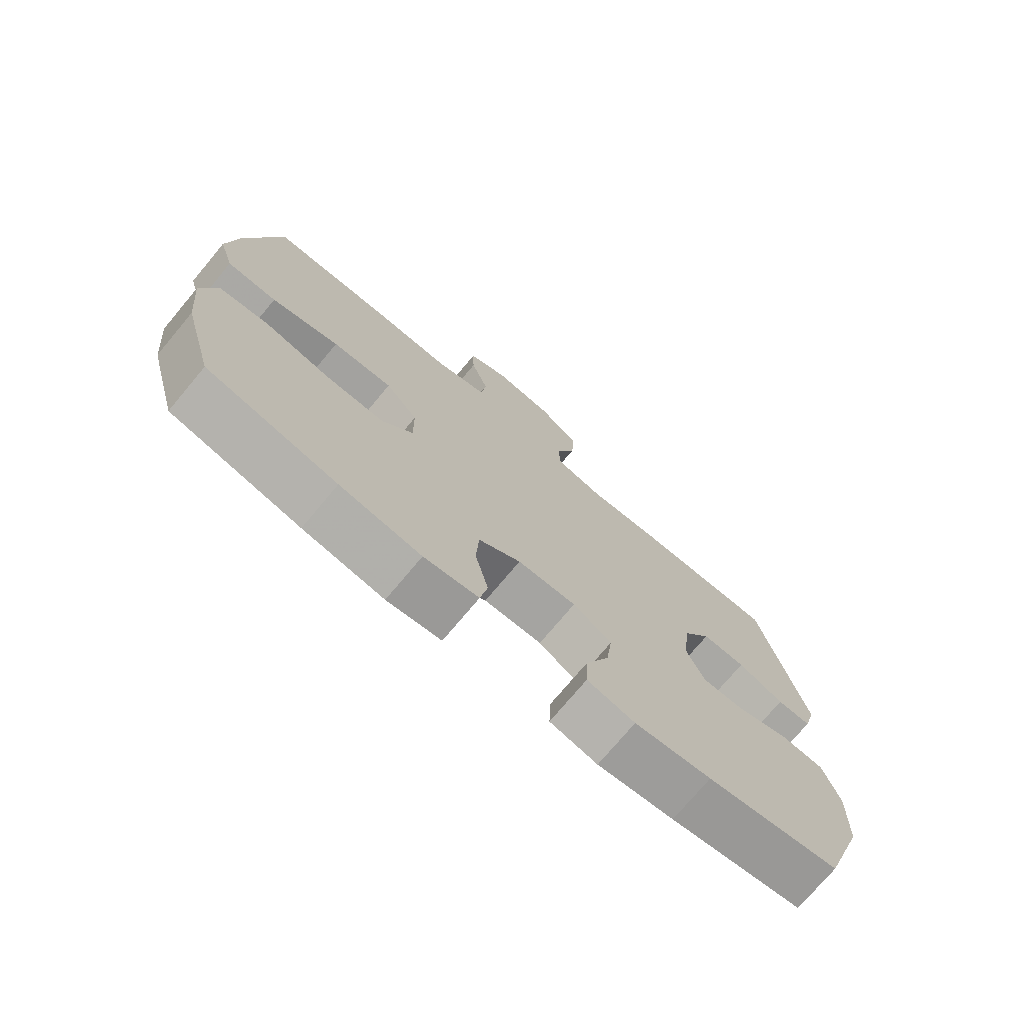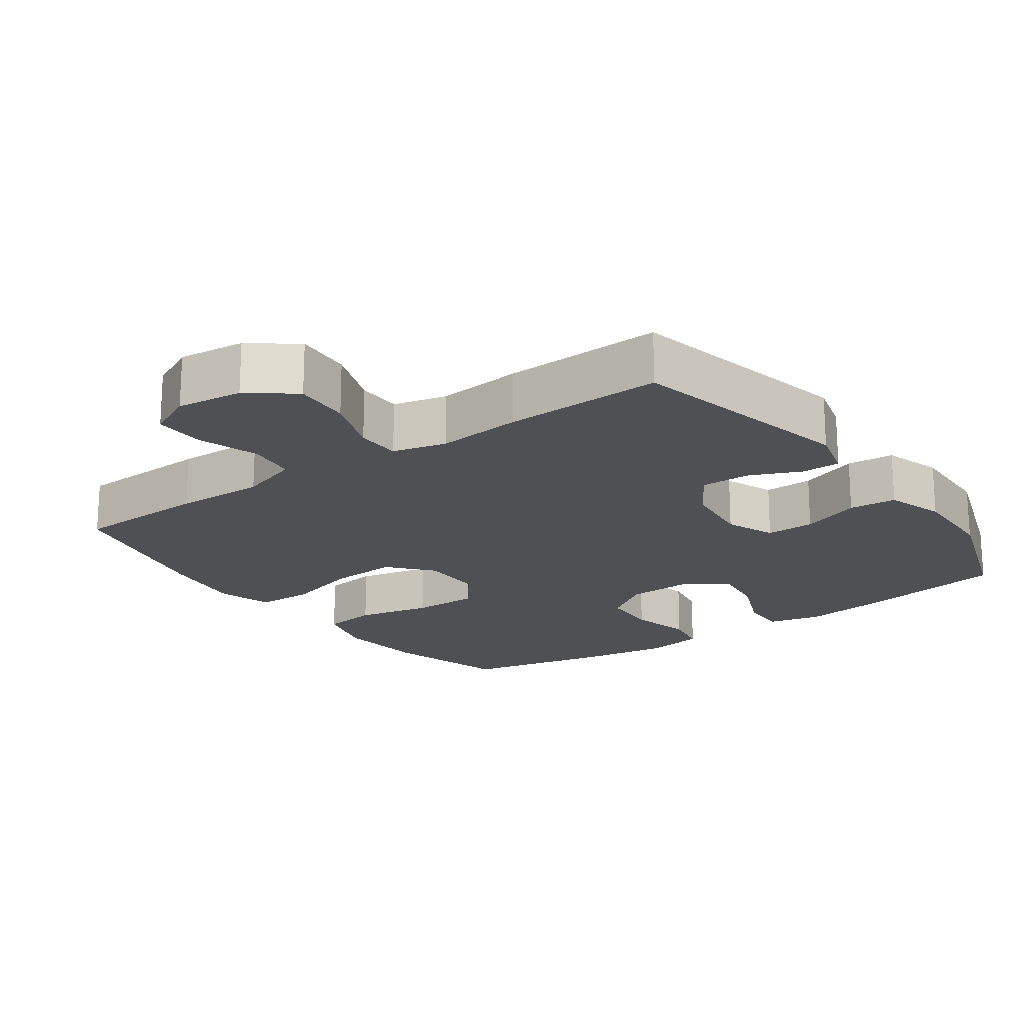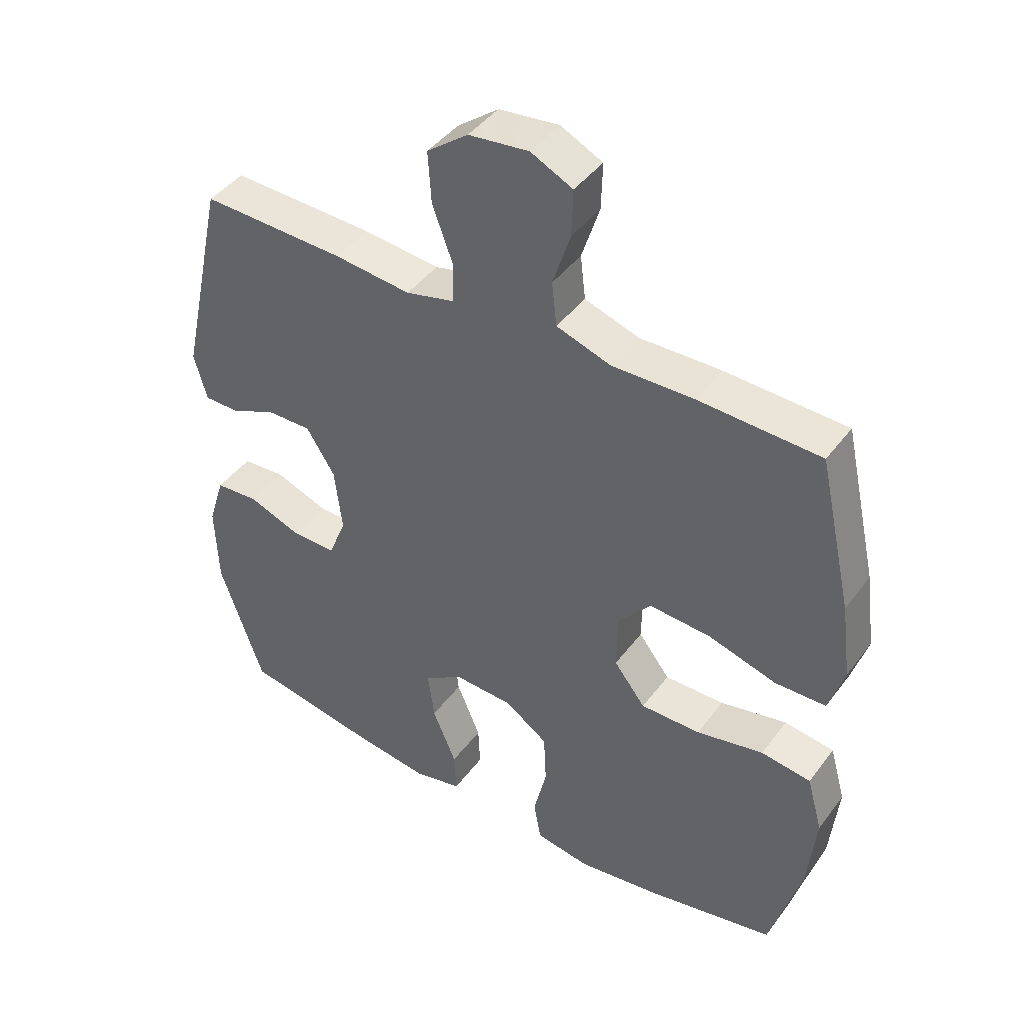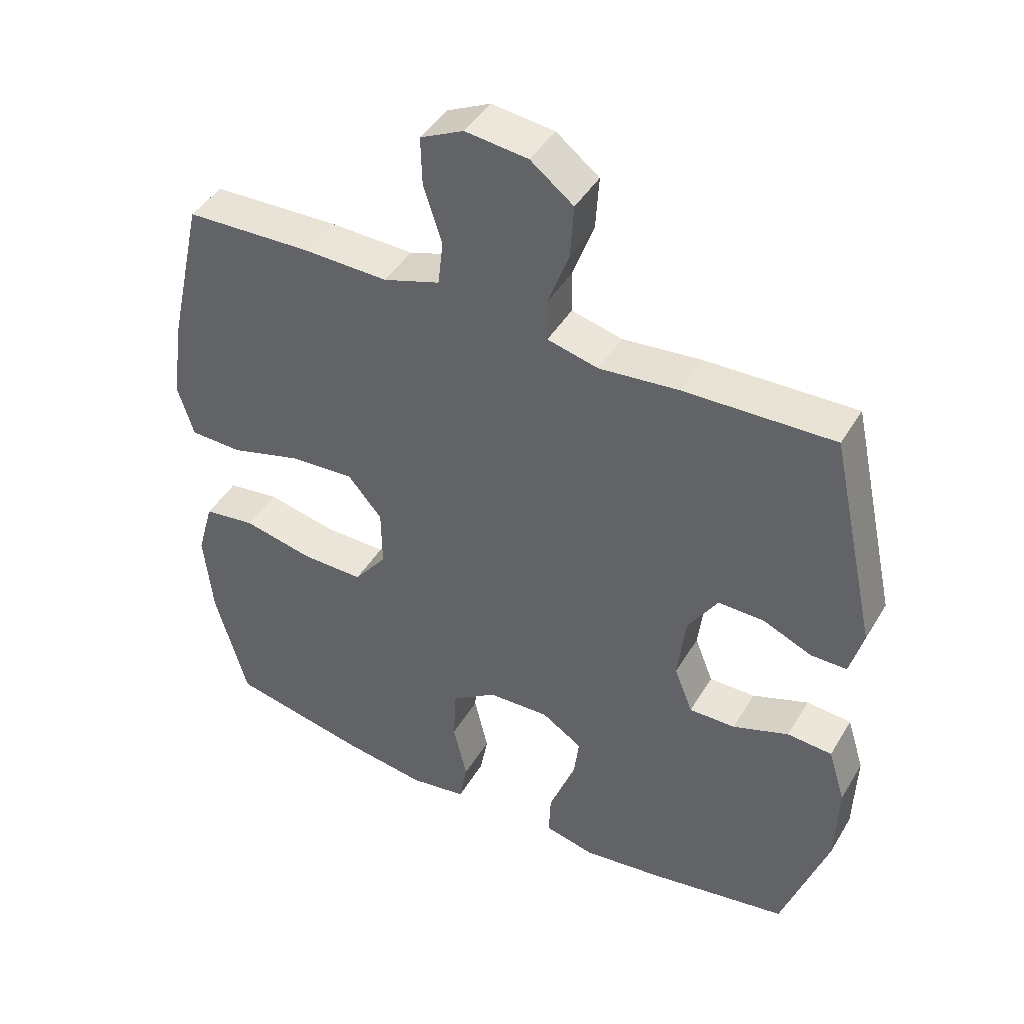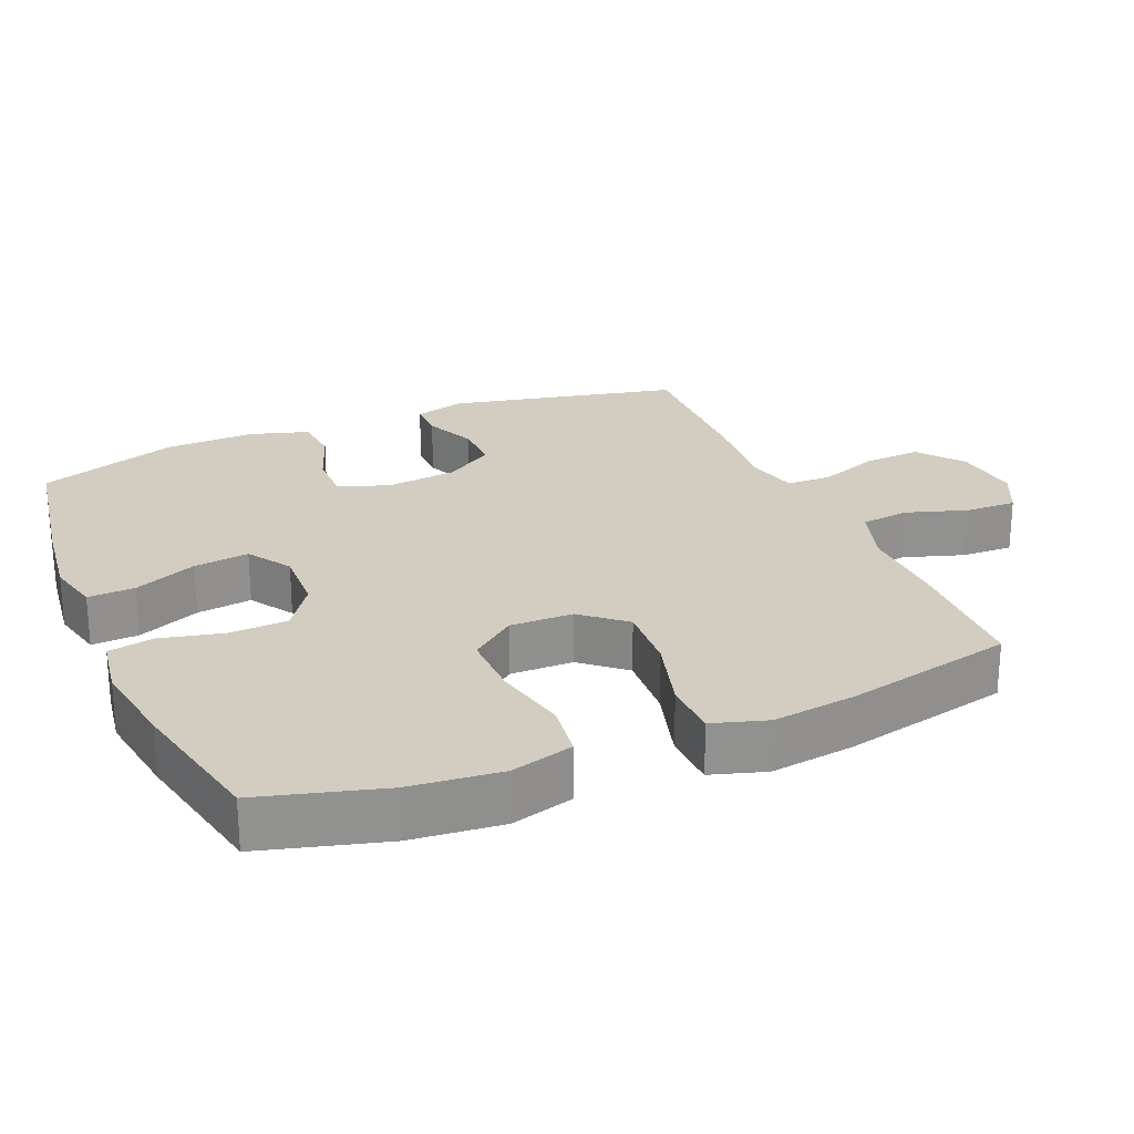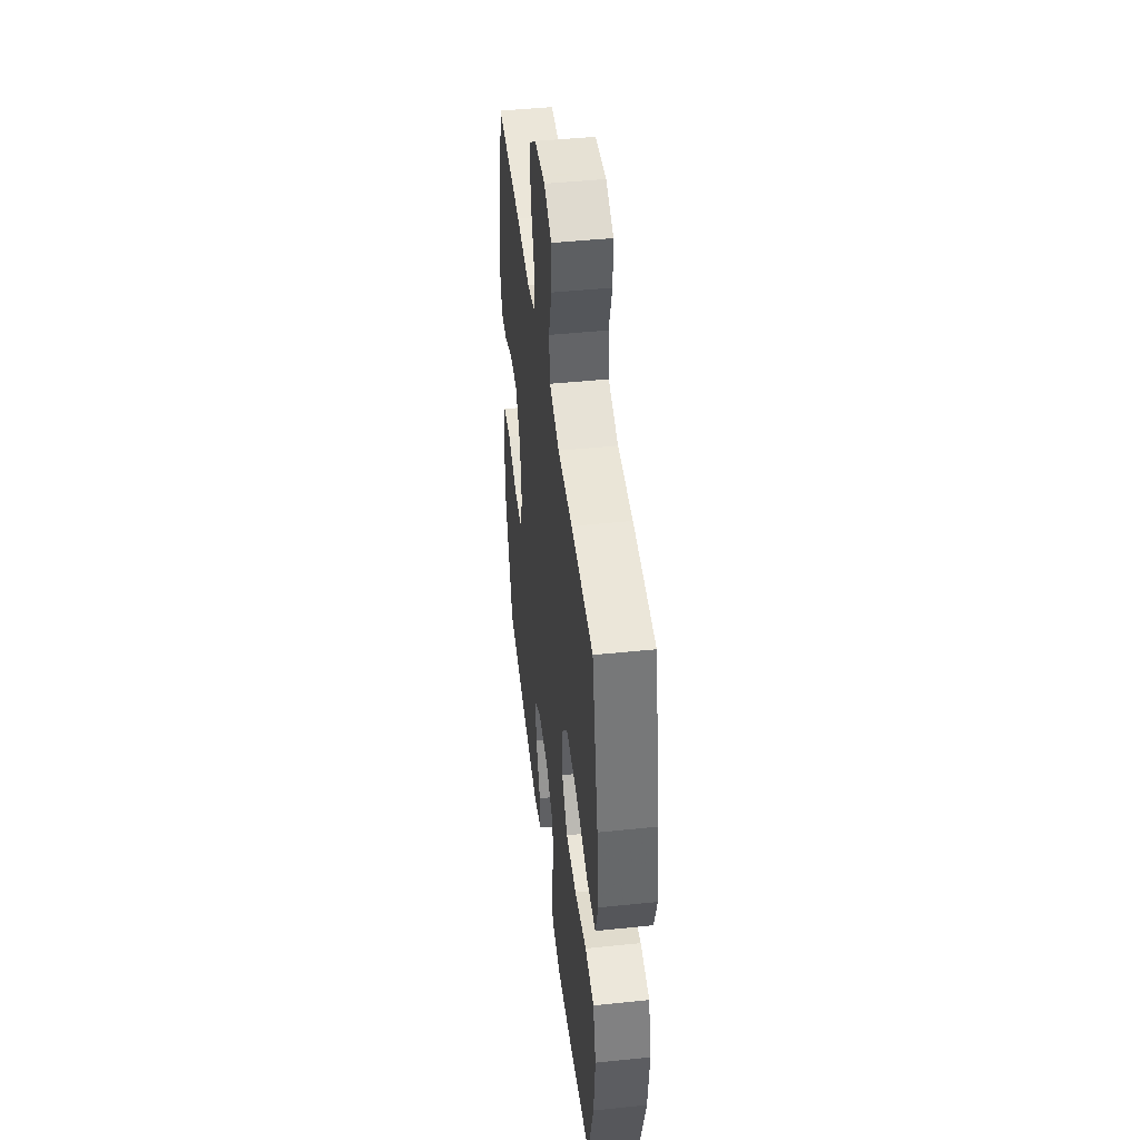
<metadata>
{"format":"obj","ext":"obj","renderer":"f3d","projection":"perspective","resolution":1024,"background":"white","views":[{"elev":-74.5,"azim":-39.9,"up":"+Z"},{"elev":-19.2,"azim":35.6,"up":"+Y"},{"elev":43.4,"azim":-146.1,"up":"+Z"},{"elev":43.9,"azim":29.0,"up":"+Z"},{"elev":24.5,"azim":-113.0,"up":"+Y"},{"elev":45.8,"azim":-96.8,"up":"+Z"}]}
</metadata>
<code>
v 0.5 0.07 0.5
v 0.572 0.07 0.173
v 0.552 0.07 0.099
v 0.497 0.07 0.099
v 0.423 0.07 0.131
v 0.353 0.07 0.132
v 0.308 0.07 0.061
v 0.296 0.07 -0.041
v 0.324 0.07 -0.112
v 0.394 0.07 -0.111
v 0.479 0.07 -0.08
v 0.547 0.07 -0.085
v 0.573 0.07 -0.169
v 0.569 0.07 -0.298
v 0.5 0.07 -0.5
v 0.288 0.07 -0.537
v 0.166 0.07 -0.553
v 0.09 0.07 -0.535
v 0.093 0.07 -0.468
v 0.131 0.07 -0.378
v 0.141 0.07 -0.299
v 0.079 0.07 -0.259
v -0.015 0.07 -0.263
v -0.083 0.07 -0.31
v -0.087 0.07 -0.393
v -0.066 0.07 -0.483
v -0.078 0.07 -0.548
v -0.165 0.07 -0.562
v -0.294 0.07 -0.543
v -0.5 0.07 -0.5
v -0.549 0.07 -0.324
v -0.562 0.07 -0.194
v -0.537 0.07 -0.105
v -0.458 0.07 -0.094
v -0.352 0.07 -0.117
v -0.257 0.07 -0.118
v -0.207 0.07 -0.054
v -0.208 0.07 0.036
v -0.26 0.07 0.097
v -0.357 0.07 0.091
v -0.466 0.07 0.06
v -0.546 0.07 0.062
v -0.57 0.07 0.14
v -0.554 0.07 0.26
v -0.5 0.07 0.5
v -0.308 0.07 0.507
v -0.179 0.07 0.504
v -0.093 0.07 0.532
v -0.085 0.07 0.601
v -0.113 0.07 0.688
v -0.115 0.07 0.761
v -0.049 0.07 0.793
v 0.046 0.07 0.782
v 0.111 0.07 0.732
v 0.106 0.07 0.651
v 0.074 0.07 0.564
v 0.075 0.07 0.5
v 0.152 0.07 0.481
v 0.273 0.07 0.493
v 0.5 0 0.5
v 0.572 0 0.173
v 0.552 0 0.099
v 0.497 0 0.099
v 0.423 0 0.131
v 0.353 0 0.132
v 0.308 0 0.061
v 0.296 0 -0.041
v 0.324 0 -0.112
v 0.394 0 -0.111
v 0.479 0 -0.08
v 0.547 0 -0.085
v 0.573 0 -0.169
v 0.569 0 -0.298
v 0.5 0 -0.5
v 0.288 0 -0.537
v 0.166 0 -0.553
v 0.09 0 -0.535
v 0.093 0 -0.468
v 0.131 0 -0.378
v 0.141 0 -0.299
v 0.079 0 -0.259
v -0.015 0 -0.263
v -0.083 0 -0.31
v -0.087 0 -0.393
v -0.066 0 -0.483
v -0.078 0 -0.548
v -0.165 0 -0.562
v -0.294 0 -0.543
v -0.5 0 -0.5
v -0.549 0 -0.324
v -0.562 0 -0.194
v -0.537 0 -0.105
v -0.458 0 -0.094
v -0.352 0 -0.117
v -0.257 0 -0.118
v -0.207 0 -0.054
v -0.208 0 0.036
v -0.26 0 0.097
v -0.357 0 0.091
v -0.466 0 0.06
v -0.546 0 0.062
v -0.57 0 0.14
v -0.554 0 0.26
v -0.5 0 0.5
v -0.308 0 0.507
v -0.179 0 0.504
v -0.093 0 0.532
v -0.085 0 0.601
v -0.113 0 0.688
v -0.115 0 0.761
v -0.049 0 0.793
v 0.046 0 0.782
v 0.111 0 0.732
v 0.106 0 0.651
v 0.074 0 0.564
v 0.075 0 0.5
v 0.152 0 0.481
v 0.273 0 0.493
f 3 4 5
f 2 3 5
f 1 2 5
f 59 1 5
f 58 59 5
f 57 58 5 6
f 54 55 56
f 53 54 56
f 52 53 56
f 51 52 56
f 50 51 56
f 49 50 56
f 48 49 56 57
f 57 6 7
f 48 57 7
f 47 48 7
f 45 46 47
f 44 45 47
f 43 44 47
f 42 43 47
f 41 42 47
f 40 41 47
f 39 40 47
f 47 7 8
f 39 47 8
f 38 39 8
f 33 34 35
f 32 33 35
f 31 32 35
f 30 31 35
f 29 30 35
f 28 29 35
f 27 28 35
f 26 27 35
f 25 26 35
f 24 25 35 36
f 23 24 36 37
f 18 19 20
f 17 18 20
f 16 17 20
f 15 16 20
f 14 15 20
f 13 14 20
f 12 13 20
f 11 12 20
f 10 11 20
f 9 10 20 21
f 38 8 9
f 37 38 9
f 23 37 9
f 22 23 9
f 9 21 22
f 64 63 62
f 64 62 61
f 64 61 60
f 64 60 118
f 64 118 117
f 65 64 117 116
f 115 114 113
f 115 113 112
f 115 112 111
f 115 111 110
f 115 110 109
f 115 109 108
f 116 115 108 107
f 66 65 116
f 66 116 107
f 66 107 106
f 106 105 104
f 106 104 103
f 106 103 102
f 106 102 101
f 106 101 100
f 106 100 99
f 106 99 98
f 67 66 106
f 67 106 98
f 67 98 97
f 94 93 92
f 94 92 91
f 94 91 90
f 94 90 89
f 94 89 88
f 94 88 87
f 94 87 86
f 94 86 85
f 94 85 84
f 95 94 84 83
f 96 95 83 82
f 79 78 77
f 79 77 76
f 79 76 75
f 79 75 74
f 79 74 73
f 79 73 72
f 79 72 71
f 79 71 70
f 79 70 69
f 80 79 69 68
f 68 67 97
f 68 97 96
f 68 96 82
f 68 82 81
f 81 80 68
f 1 60 61 2
f 2 61 62 3
f 3 62 63 4
f 4 63 64 5
f 5 64 65 6
f 6 65 66 7
f 7 66 67 8
f 8 67 68 9
f 9 68 69 10
f 10 69 70 11
f 11 70 71 12
f 12 71 72 13
f 13 72 73 14
f 14 73 74 15
f 15 74 75 16
f 16 75 76 17
f 17 76 77 18
f 18 77 78 19
f 19 78 79 20
f 20 79 80 21
f 21 80 81 22
f 22 81 82 23
f 23 82 83 24
f 24 83 84 25
f 25 84 85 26
f 26 85 86 27
f 27 86 87 28
f 28 87 88 29
f 29 88 89 30
f 30 89 90 31
f 31 90 91 32
f 32 91 92 33
f 33 92 93 34
f 34 93 94 35
f 35 94 95 36
f 36 95 96 37
f 37 96 97 38
f 38 97 98 39
f 39 98 99 40
f 40 99 100 41
f 41 100 101 42
f 42 101 102 43
f 43 102 103 44
f 44 103 104 45
f 45 104 105 46
f 46 105 106 47
f 47 106 107 48
f 48 107 108 49
f 49 108 109 50
f 50 109 110 51
f 51 110 111 52
f 52 111 112 53
f 53 112 113 54
f 54 113 114 55
f 55 114 115 56
f 56 115 116 57
f 57 116 117 58
f 58 117 118 59
f 59 118 60 1

</code>
